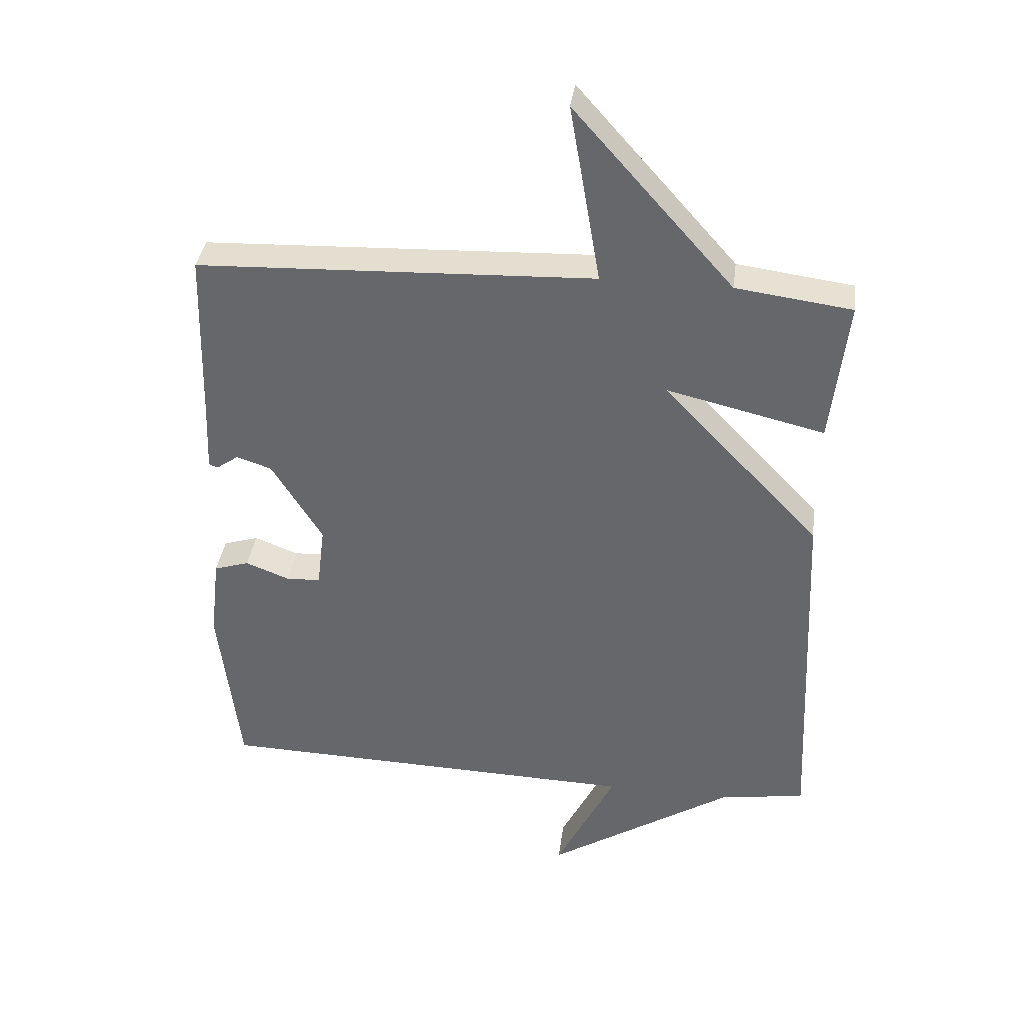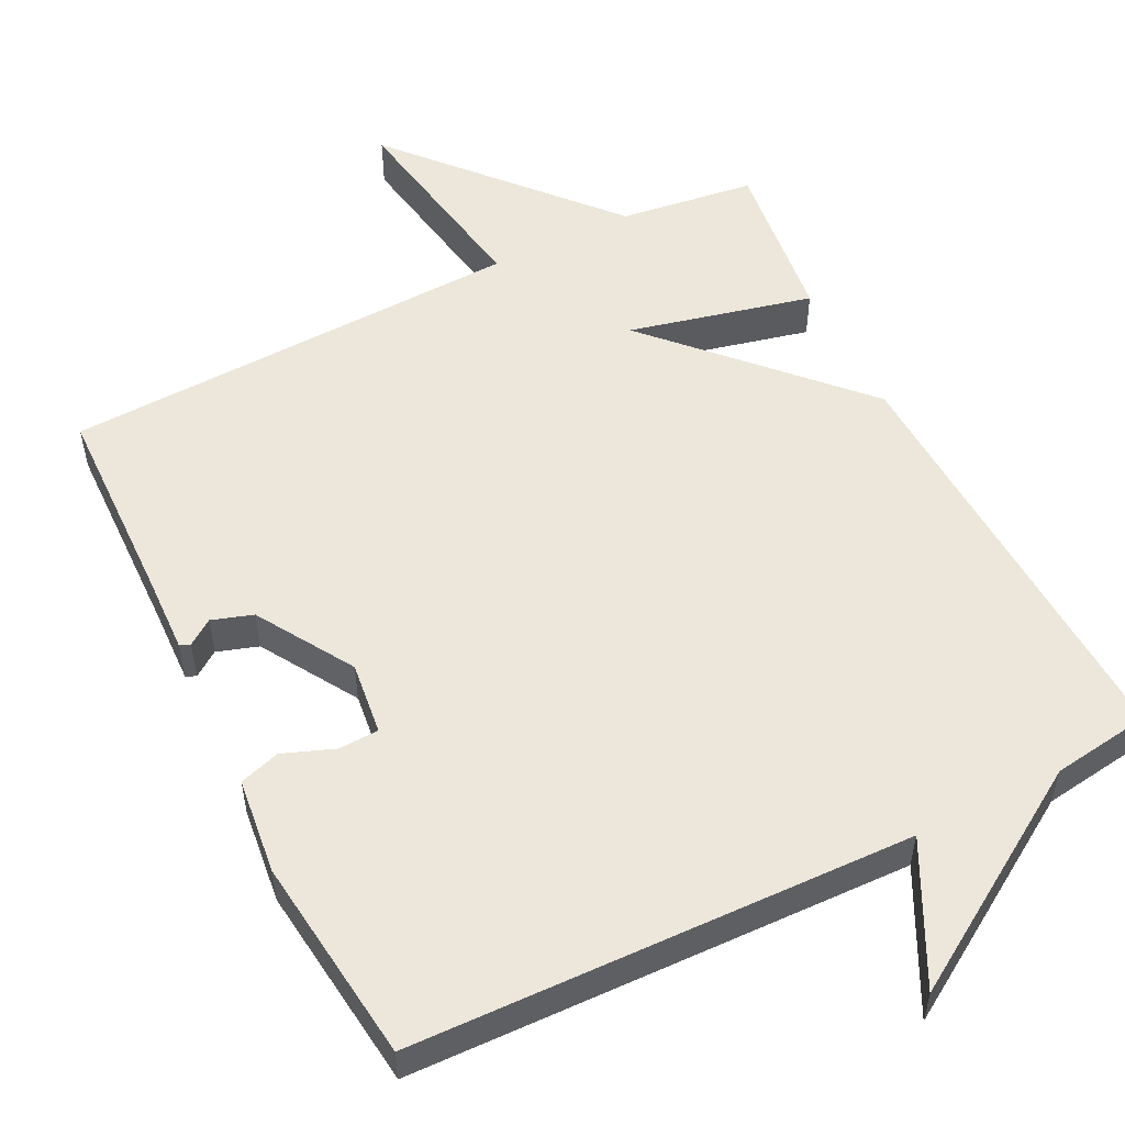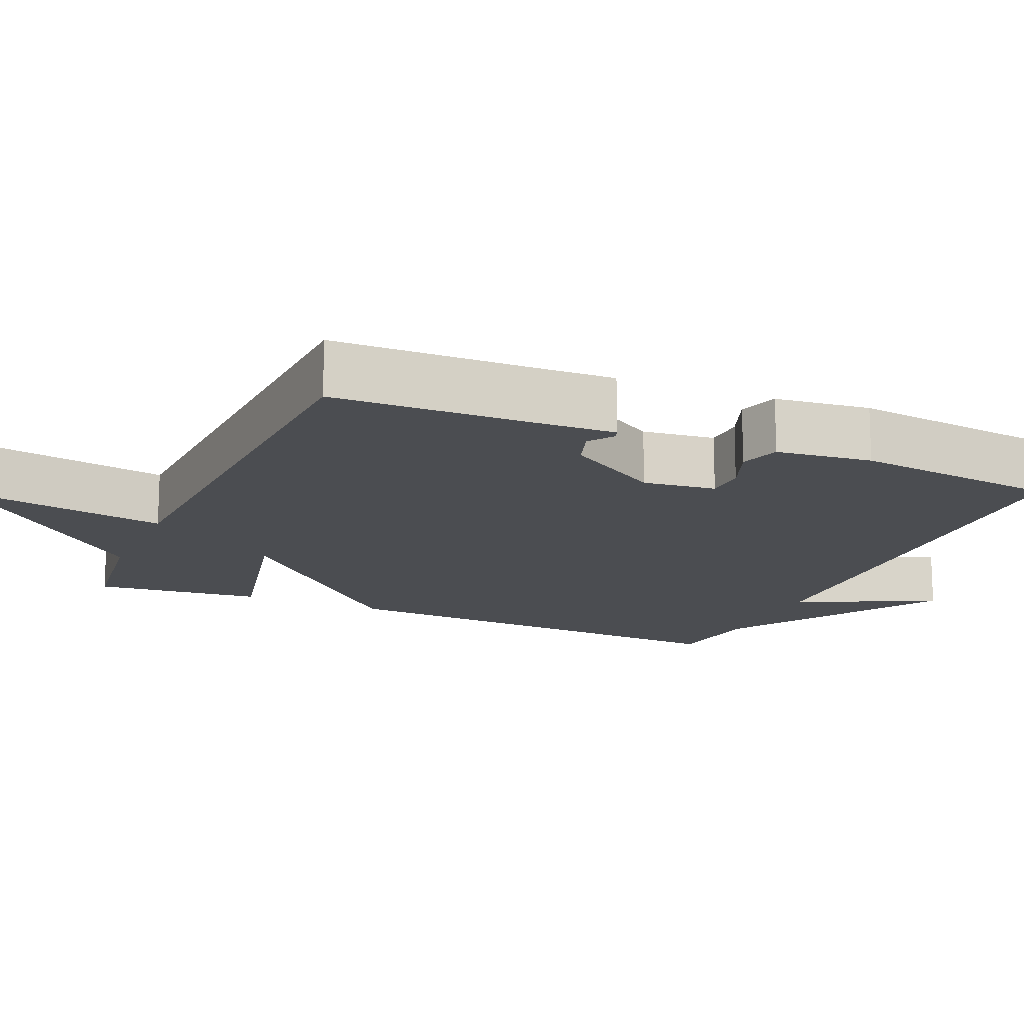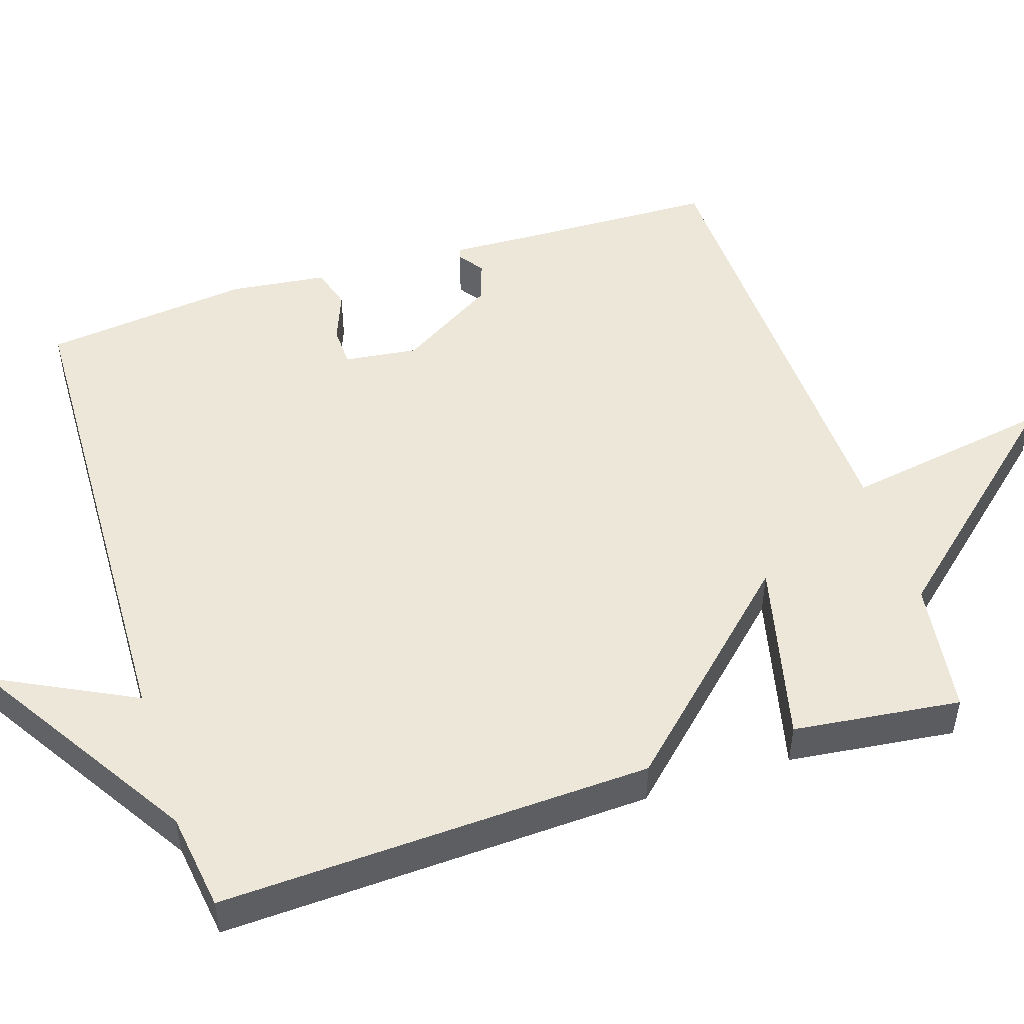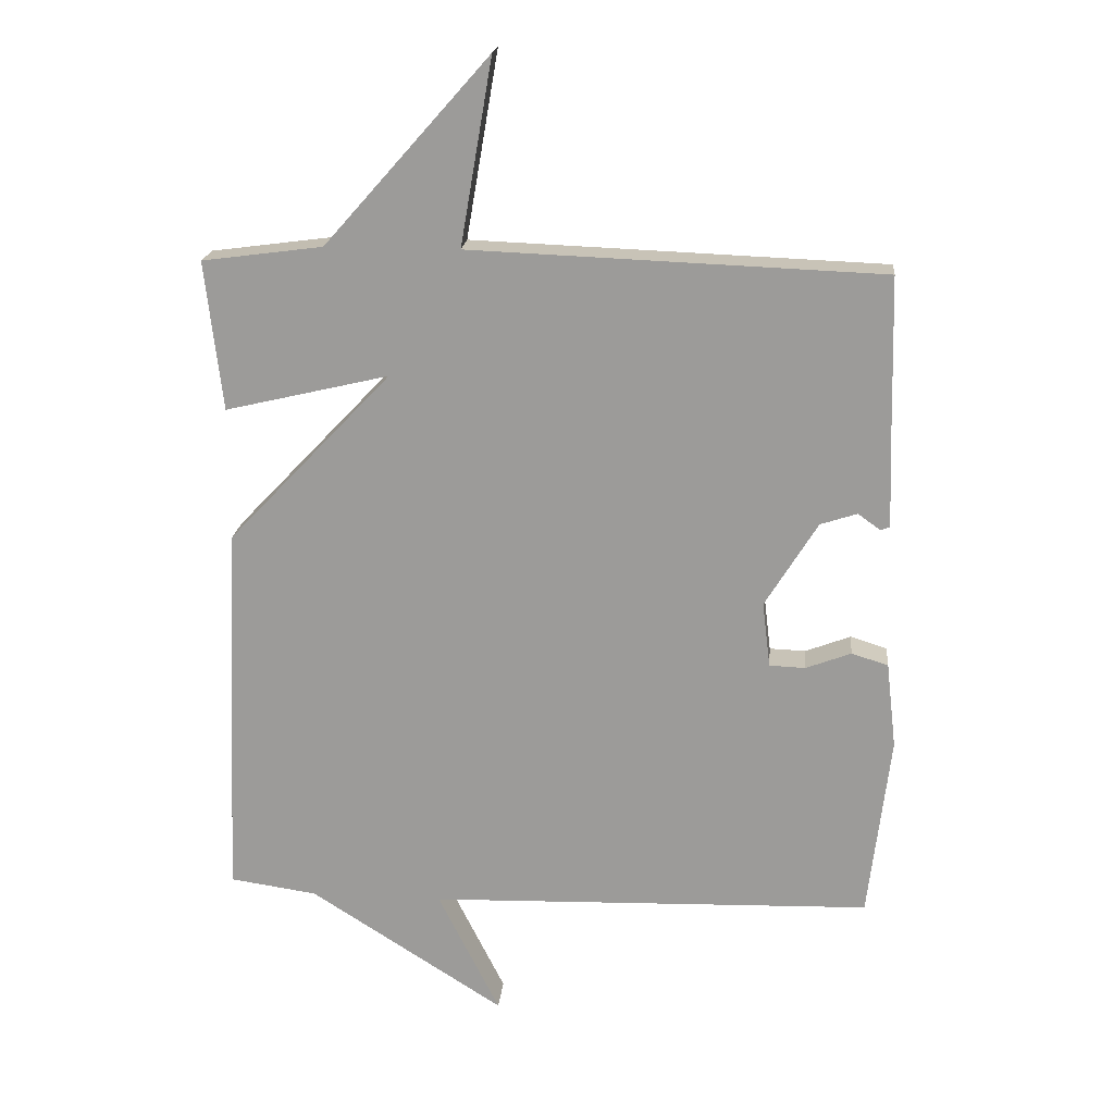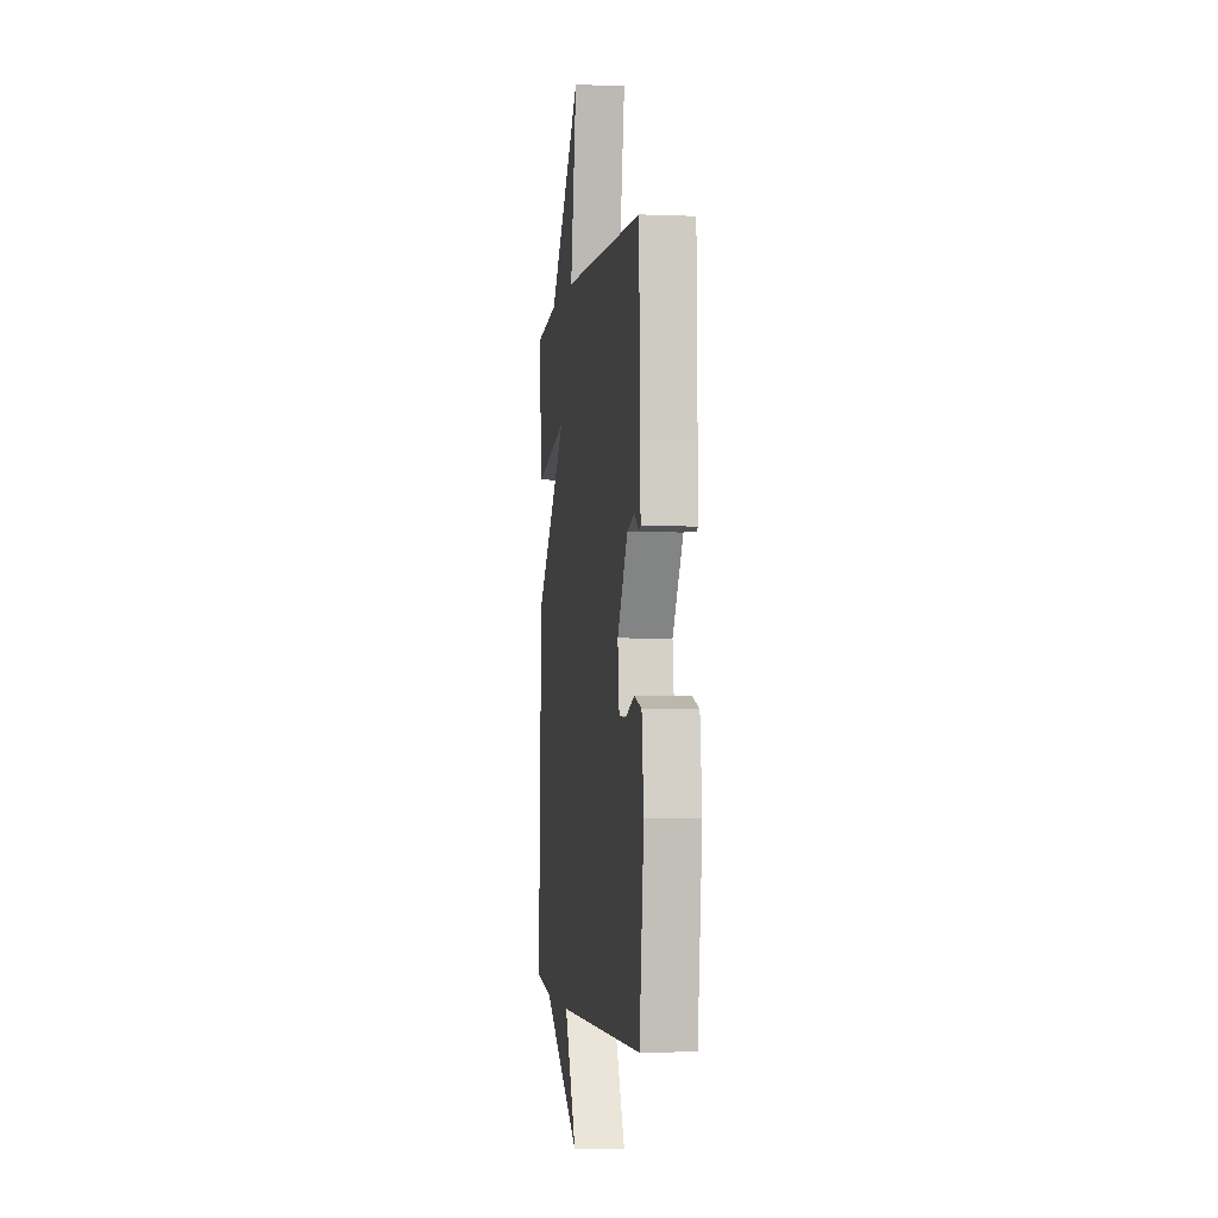
<metadata>
{"format":"obj","ext":"obj","renderer":"f3d","projection":"perspective","resolution":1024,"background":"white","views":[{"elev":37.0,"azim":-172.5,"up":"+Z"},{"elev":53.7,"azim":153.5,"up":"+Y"},{"elev":-15.7,"azim":66.5,"up":"+Y"},{"elev":49.9,"azim":-107.7,"up":"+Y"},{"elev":19.2,"azim":5.5,"up":"+Z"},{"elev":-2.8,"azim":81.6,"up":"+Z"}]}
</metadata>
<code>
v -0.5 0.07 -0.5
v -0.474 0.07 0.076
v -0.228 0.07 0.334
v -0.474 0.07 0.276
v -0.5 0.07 0.5
v -0.319 0.07 0.524
v -0.071 0.07 0.803
v -0.119 0.07 0.524
v 0.5 0.07 0.5
v 0.507 0.07 0.228
v 0.511 0.07 0.124
v 0.497 0.07 0.119
v 0.463 0.07 0.143
v 0.408 0.07 0.125
v 0.329 0.07 -0.003
v 0.341 0.07 -0.101
v 0.395 0.07 -0.103
v 0.463 0.07 -0.077
v 0.518 0.07 -0.094
v 0.533 0.07 -0.223
v 0.5 0.07 -0.5
v -0.168 0.07 -0.519
v -0.075 0.07 -0.705
v -0.368 0.07 -0.519
v -0.5 0 -0.5
v -0.474 0 0.076
v -0.228 0 0.334
v -0.474 0 0.276
v -0.5 0 0.5
v -0.319 0 0.524
v -0.071 0 0.803
v -0.119 0 0.524
v 0.5 0 0.5
v 0.507 0 0.228
v 0.511 0 0.124
v 0.497 0 0.119
v 0.463 0 0.143
v 0.408 0 0.125
v 0.329 0 -0.003
v 0.341 0 -0.101
v 0.395 0 -0.103
v 0.463 0 -0.077
v 0.518 0 -0.094
v 0.533 0 -0.223
v 0.5 0 -0.5
v -0.168 0 -0.519
v -0.075 0 -0.705
v -0.368 0 -0.519
f 22 23 24
f 22 24 1
f 21 22 1
f 20 21 1
f 19 20 1
f 18 19 1
f 17 18 1
f 16 17 1
f 1 2 3
f 16 1 3
f 15 16 3
f 14 15 3
f 13 14 3
f 10 11 12 13
f 10 13 3
f 9 10 3
f 8 9 3
f 8 3 4
f 7 8 4
f 6 7 4
f 4 5 6
f 48 47 46
f 25 48 46
f 25 46 45
f 25 45 44
f 25 44 43
f 25 43 42
f 25 42 41
f 25 41 40
f 27 26 25
f 27 25 40
f 27 40 39
f 27 39 38
f 27 38 37
f 37 36 35 34
f 27 37 34
f 27 34 33
f 27 33 32
f 28 27 32
f 28 32 31
f 28 31 30
f 30 29 28
f 1 25 26 2
f 2 26 27 3
f 3 27 28 4
f 4 28 29 5
f 5 29 30 6
f 6 30 31 7
f 7 31 32 8
f 8 32 33 9
f 9 33 34 10
f 10 34 35 11
f 11 35 36 12
f 12 36 37 13
f 13 37 38 14
f 14 38 39 15
f 15 39 40 16
f 16 40 41 17
f 17 41 42 18
f 18 42 43 19
f 19 43 44 20
f 20 44 45 21
f 21 45 46 22
f 22 46 47 23
f 23 47 48 24
f 24 48 25 1

</code>
